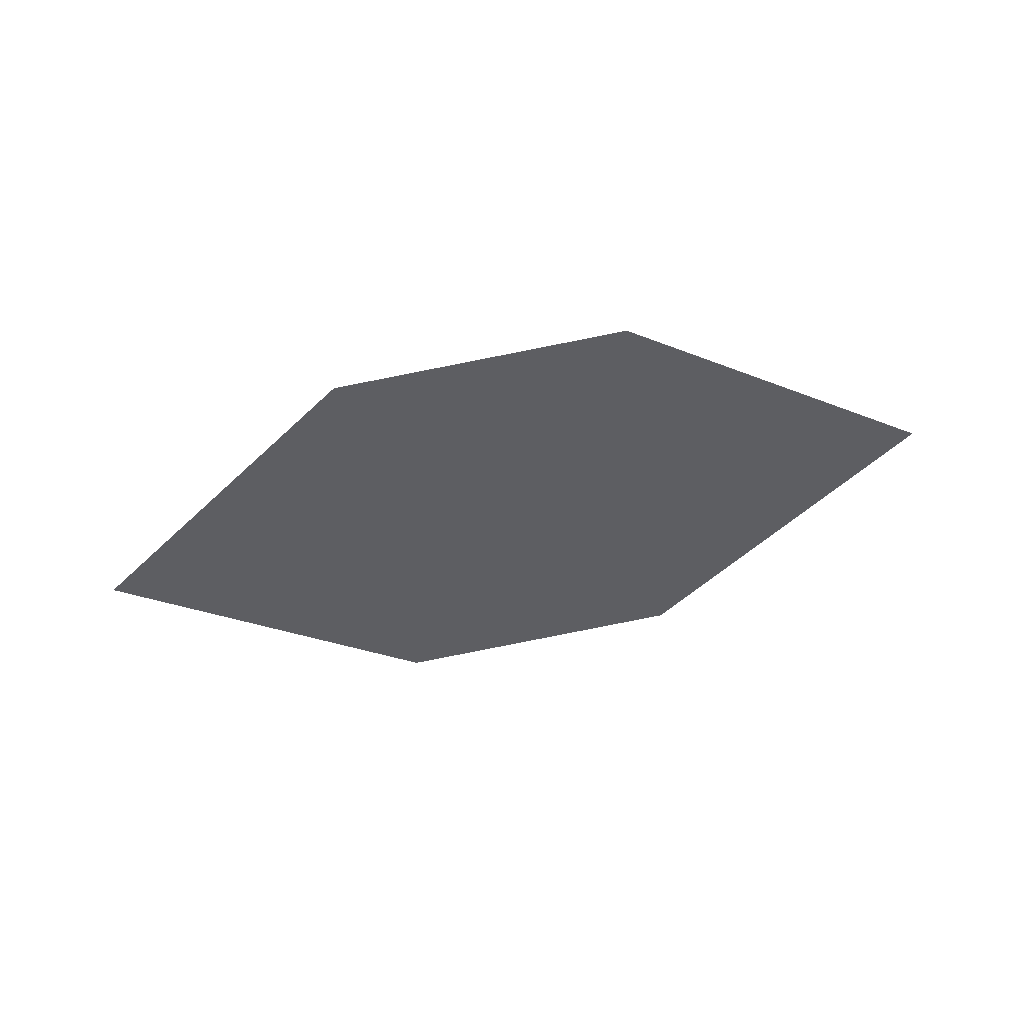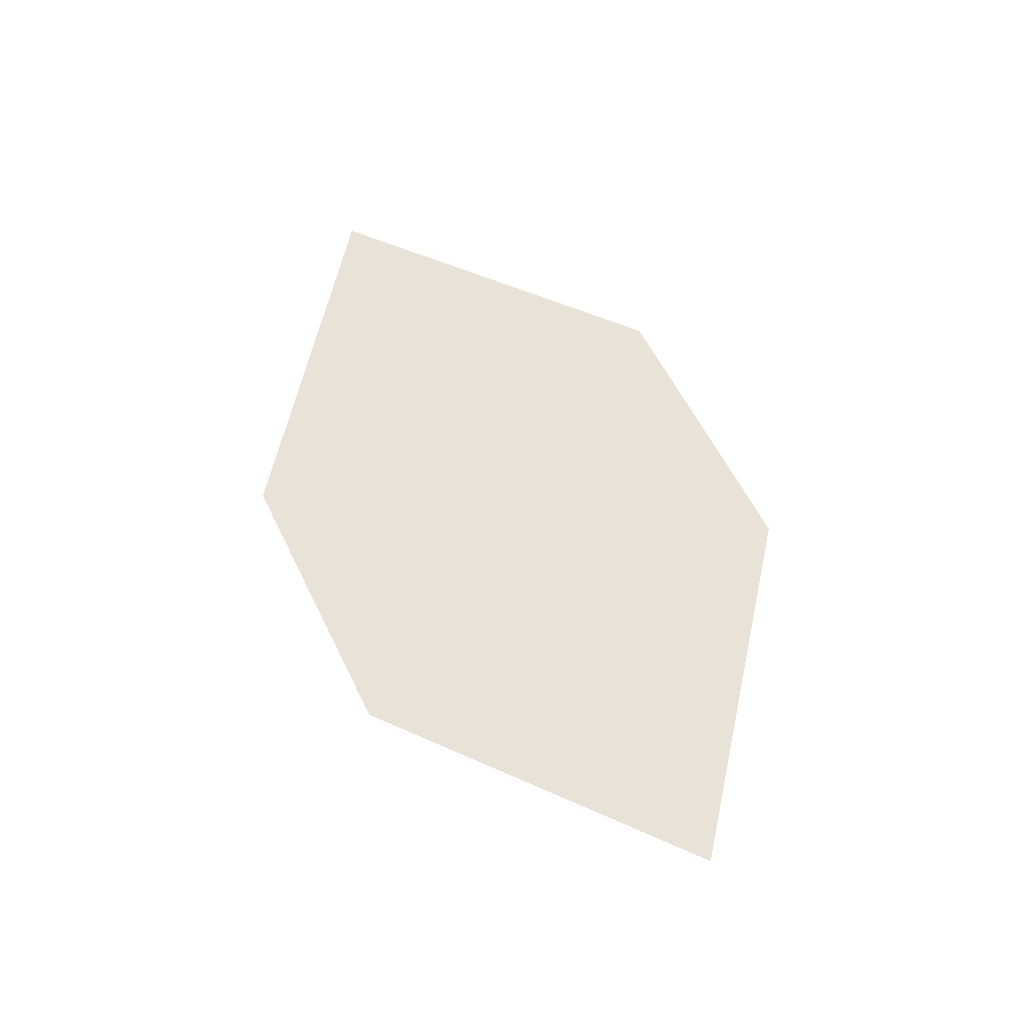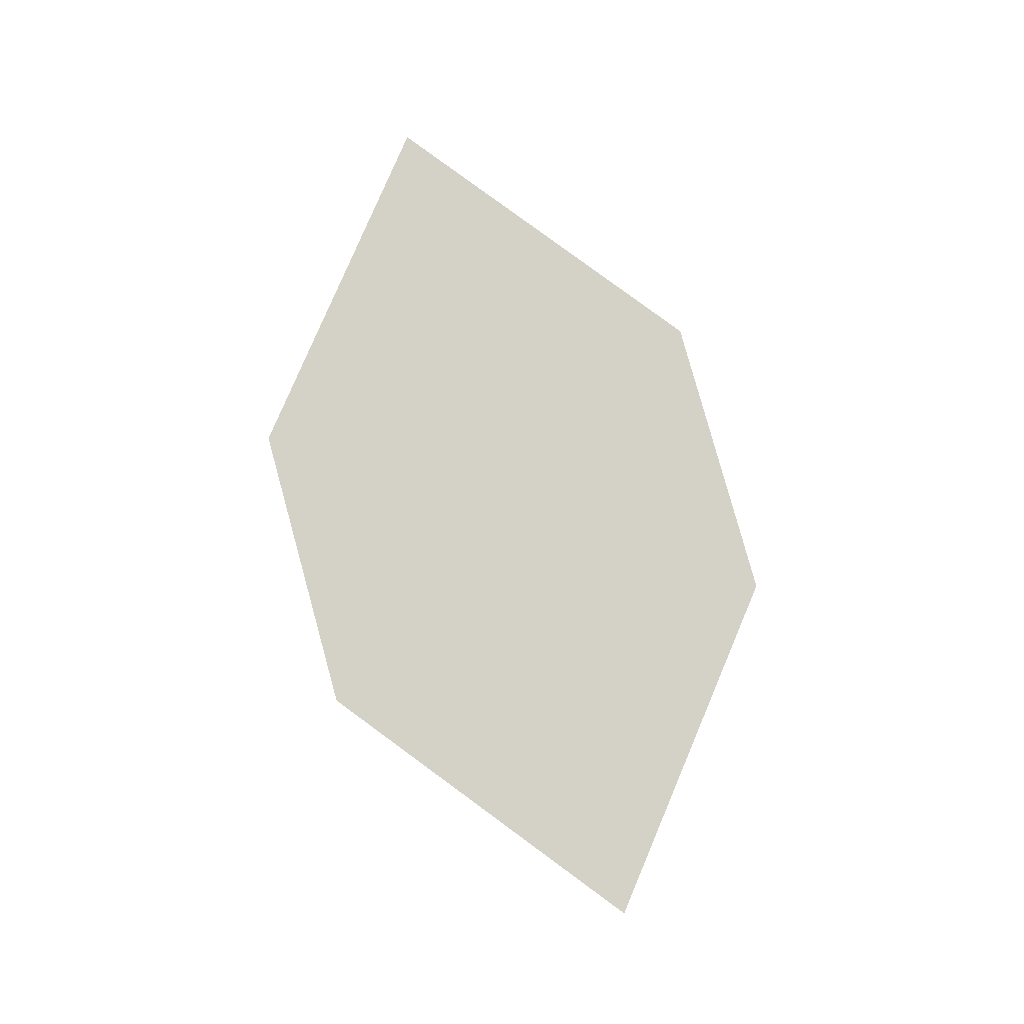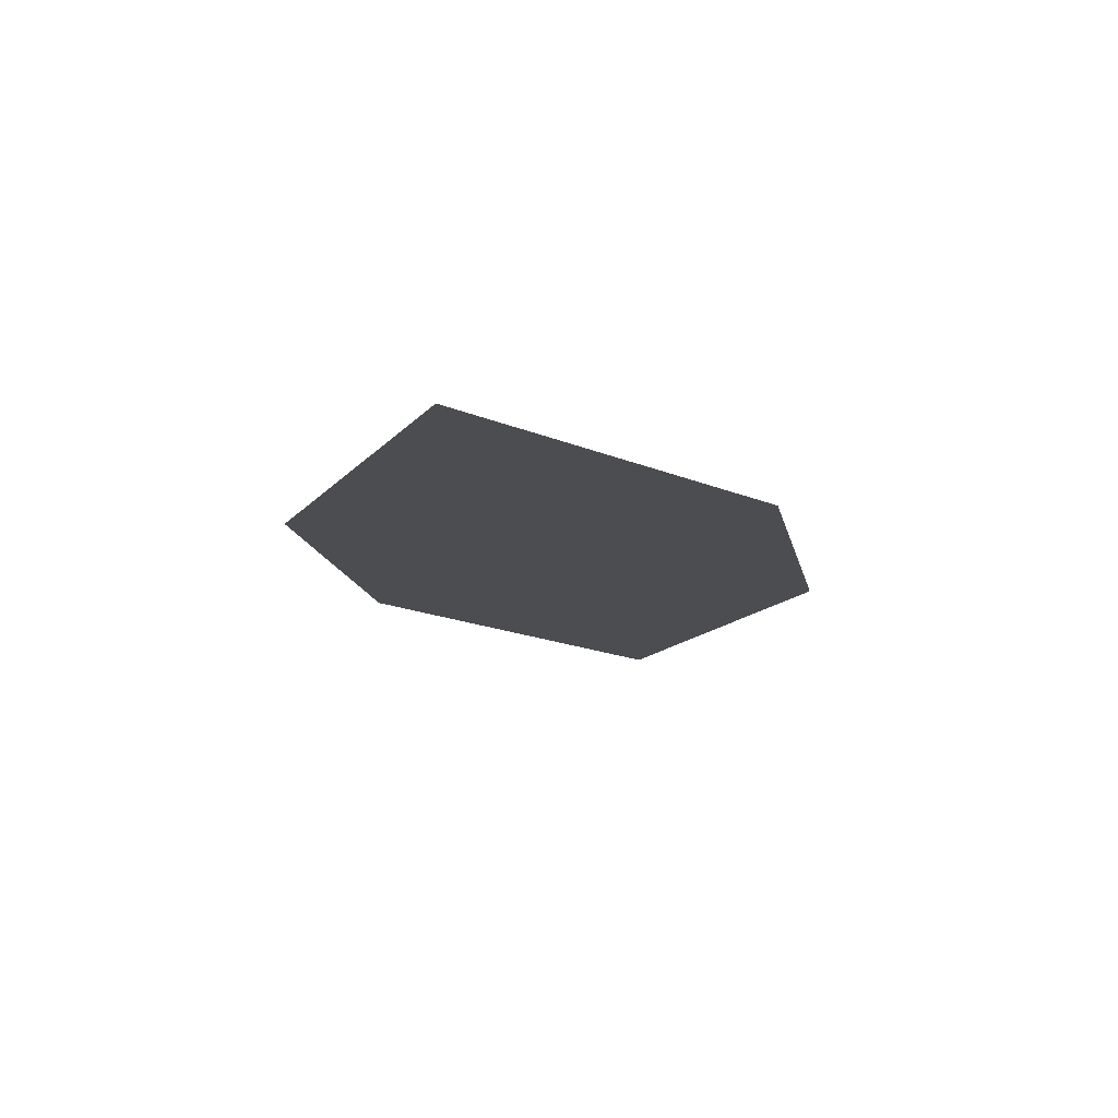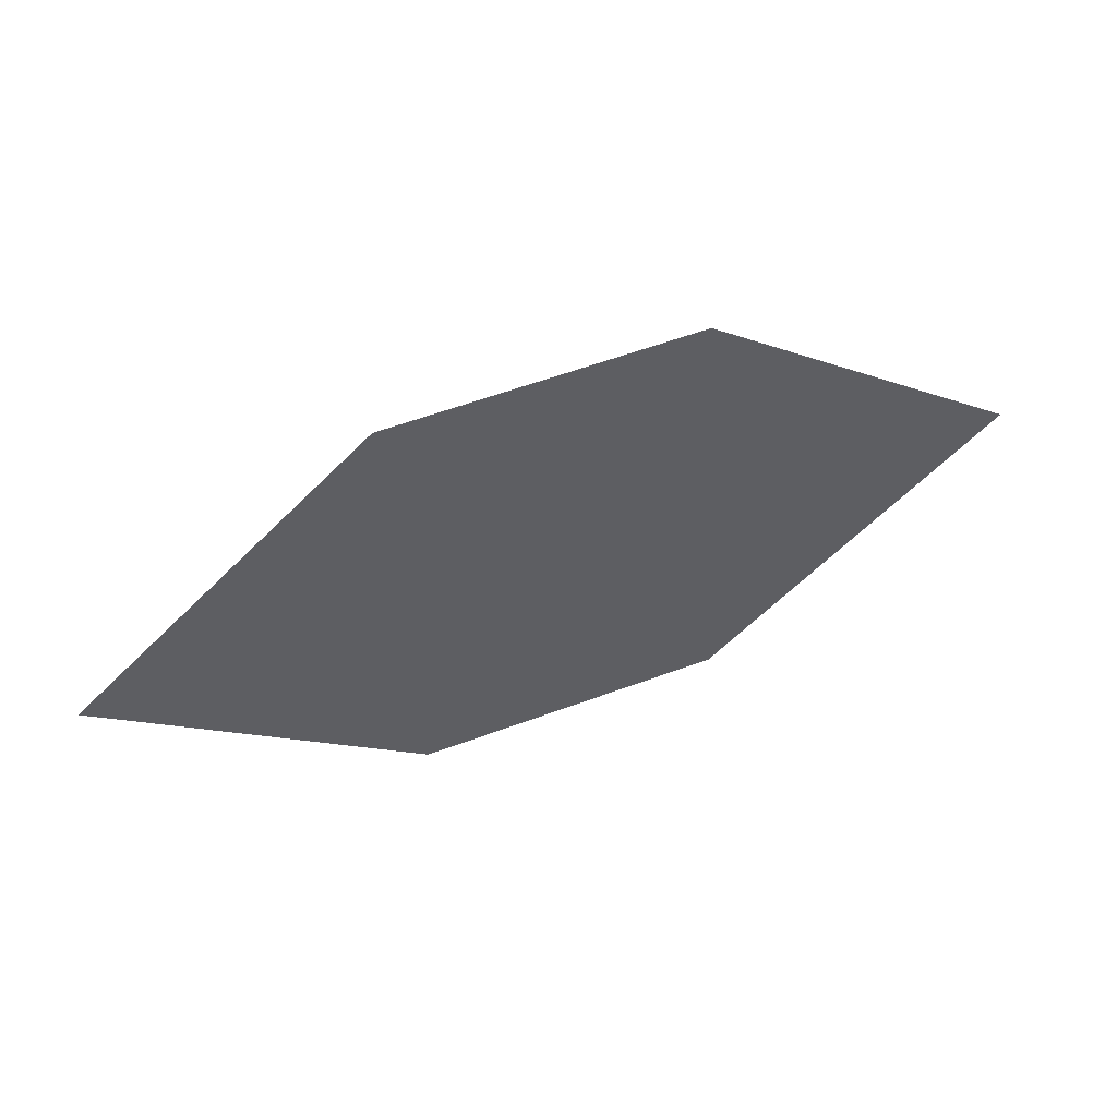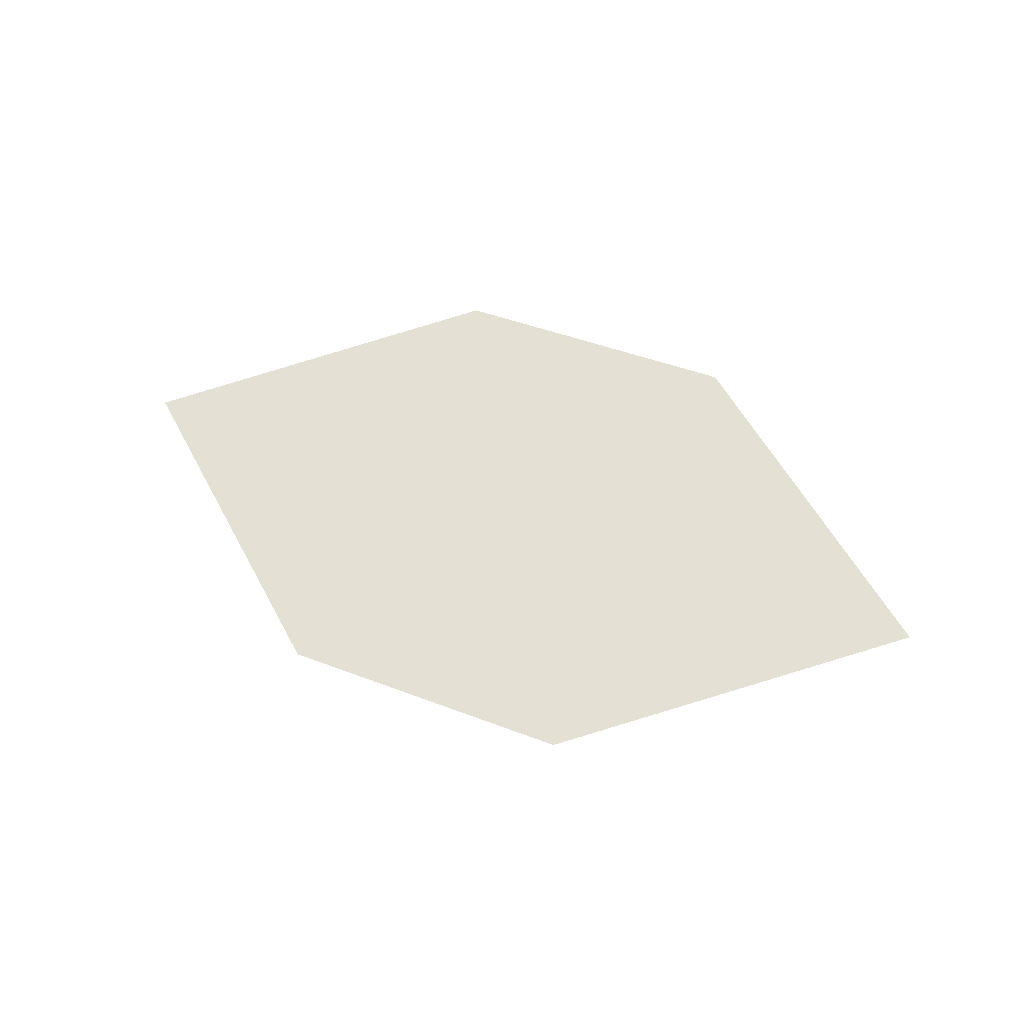
<metadata>
{"format":"obj","ext":"obj","renderer":"f3d","projection":"perspective","resolution":1024,"background":"white","views":[{"elev":-40.4,"azim":10.9,"up":"+Z"},{"elev":67.1,"azim":67.1,"up":"+Z"},{"elev":72.7,"azim":-102.4,"up":"+Z"},{"elev":-8.2,"azim":105.9,"up":"+Z"},{"elev":50.1,"azim":-28.6,"up":"+Y"},{"elev":63.4,"azim":26.4,"up":"+Z"}]}
</metadata>
<code>
o leaves.170
v -0.06396 -0.226 1.53
v -0.09889 -0.2574 1.525
v -0.1736 -0.2321 1.514
v -0.1022 -0.1987 1.525
v -0.1387 -0.2007 1.52
v -0.1355 -0.2594 1.52
f 1 3 6 2
f 1 4 5 3

</code>
